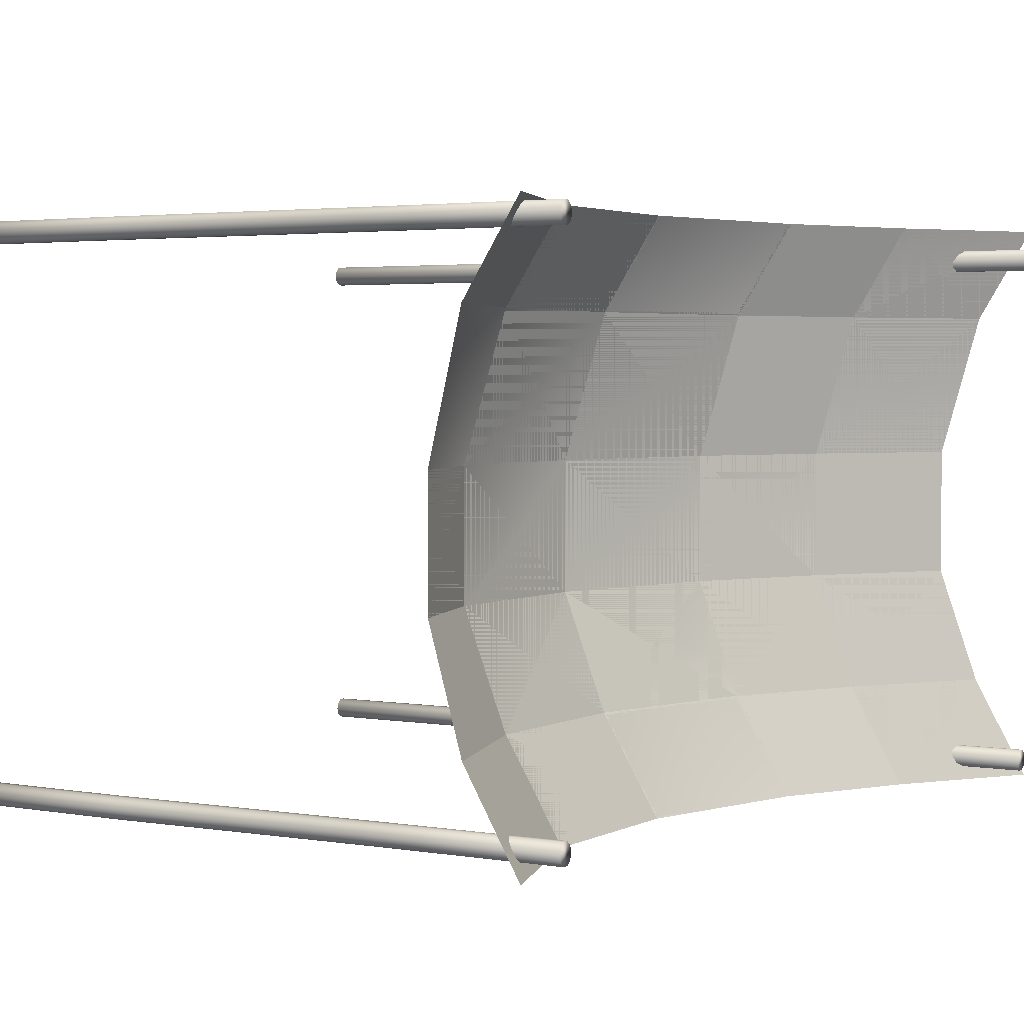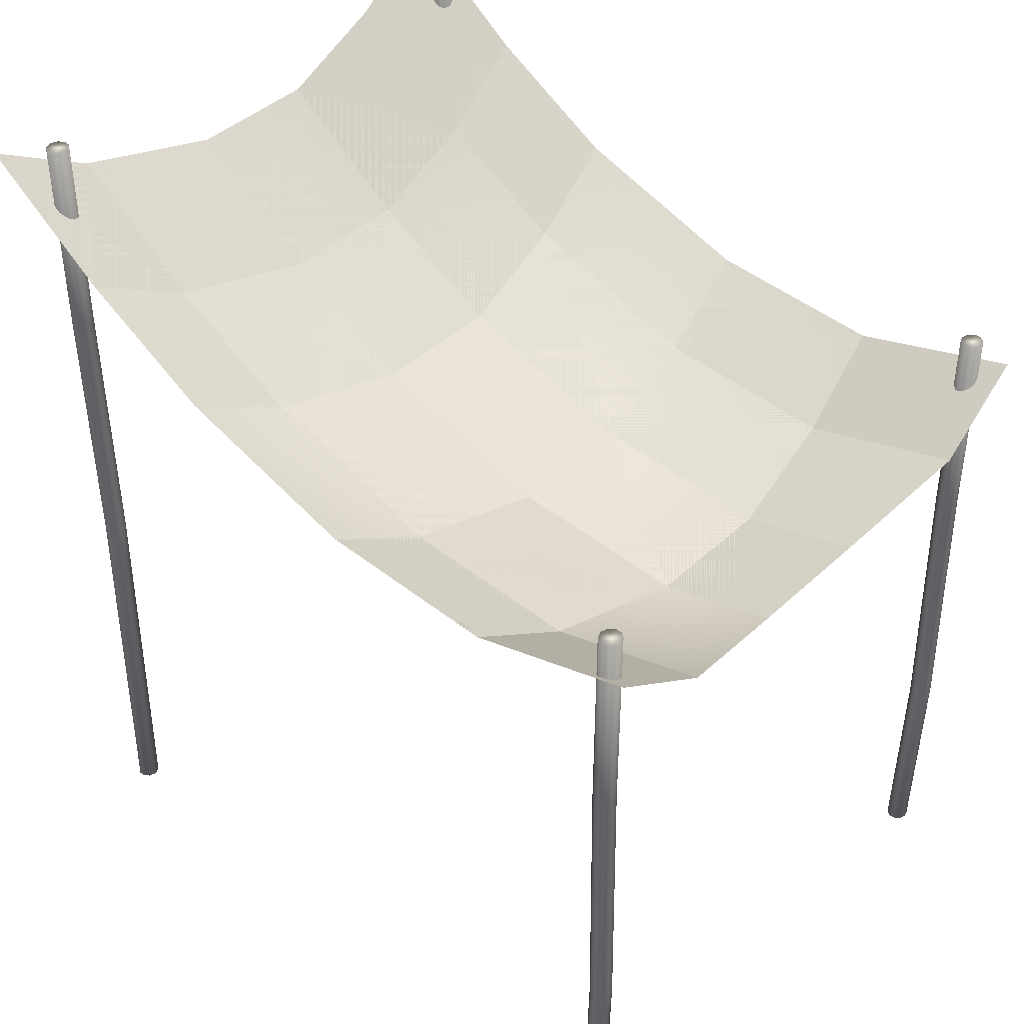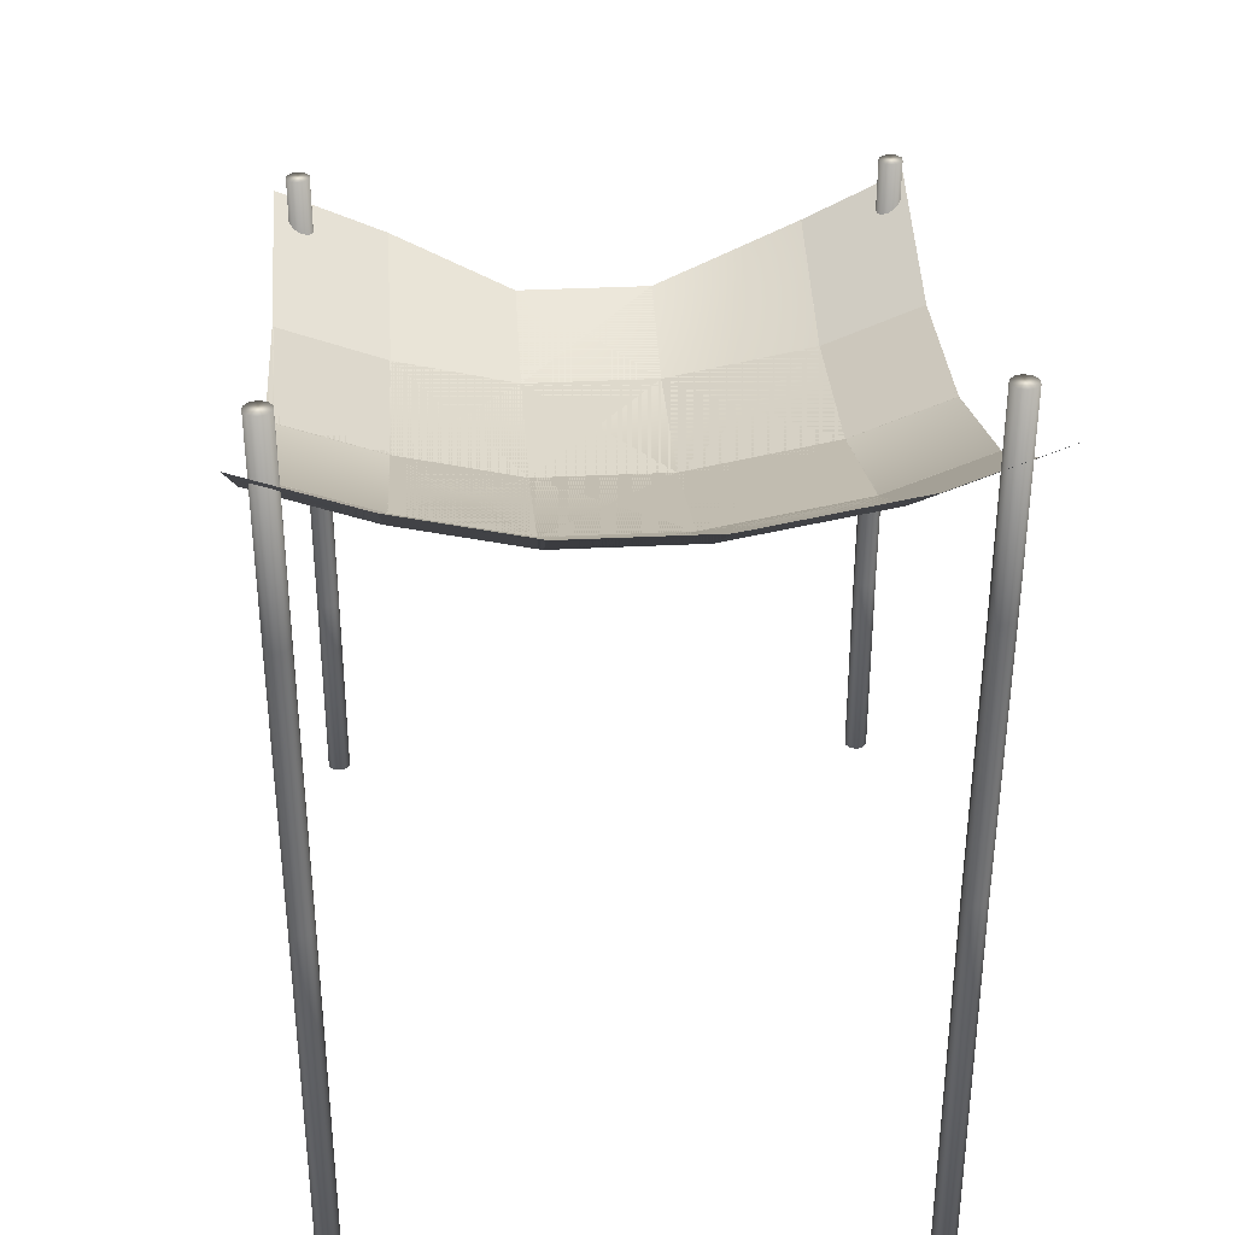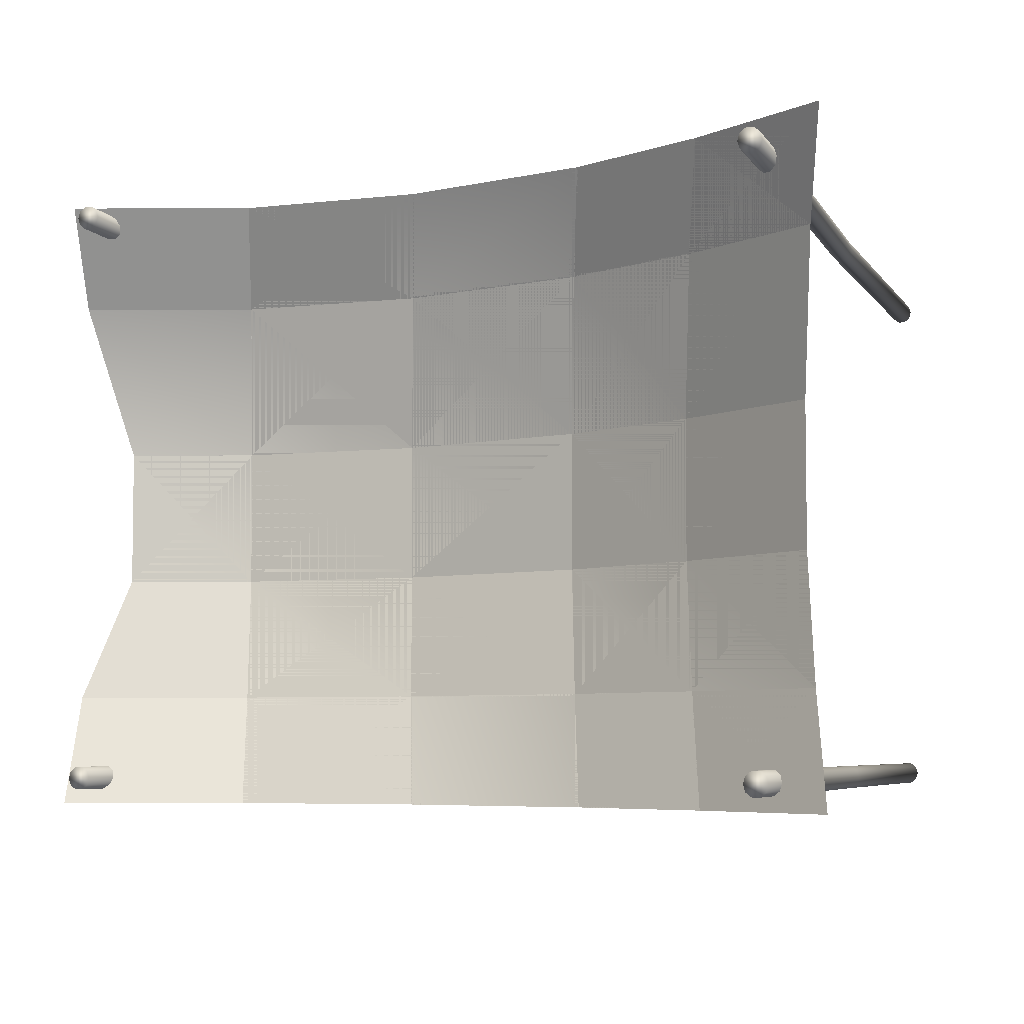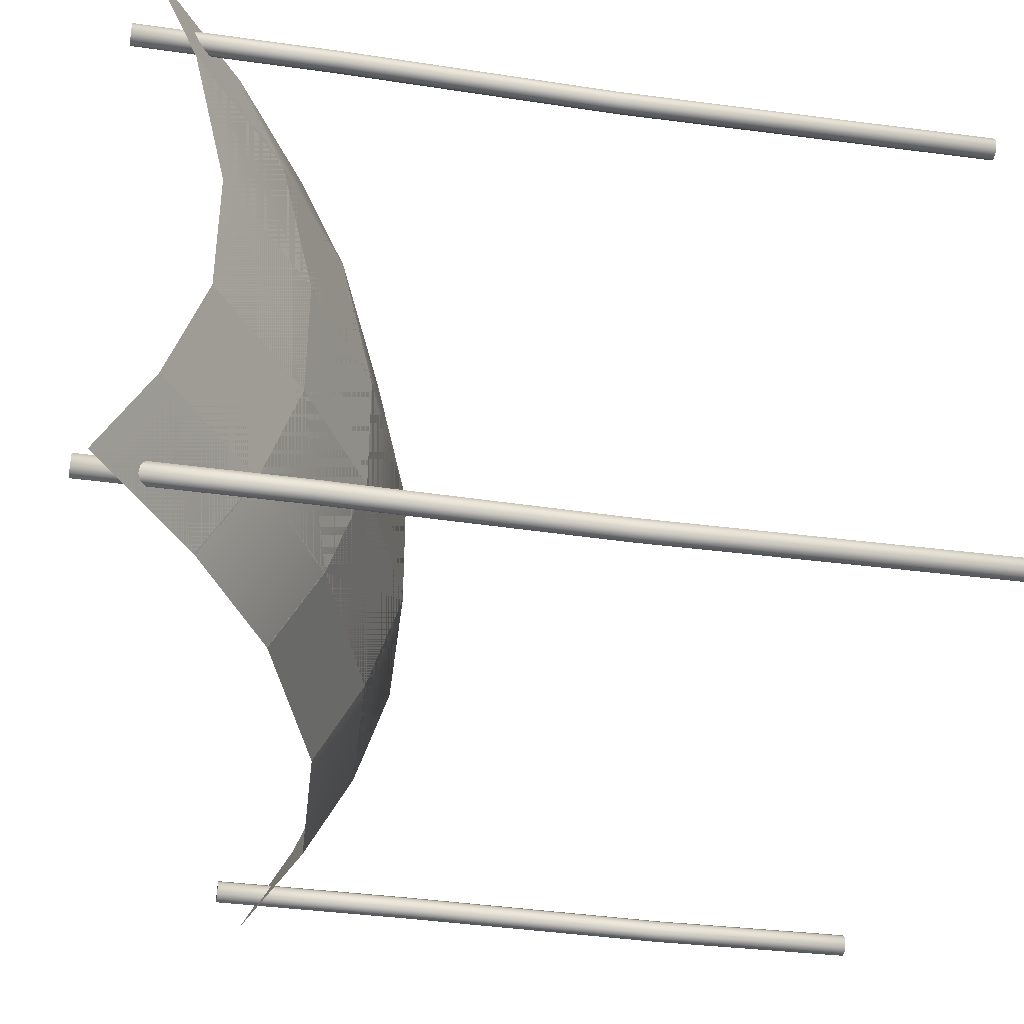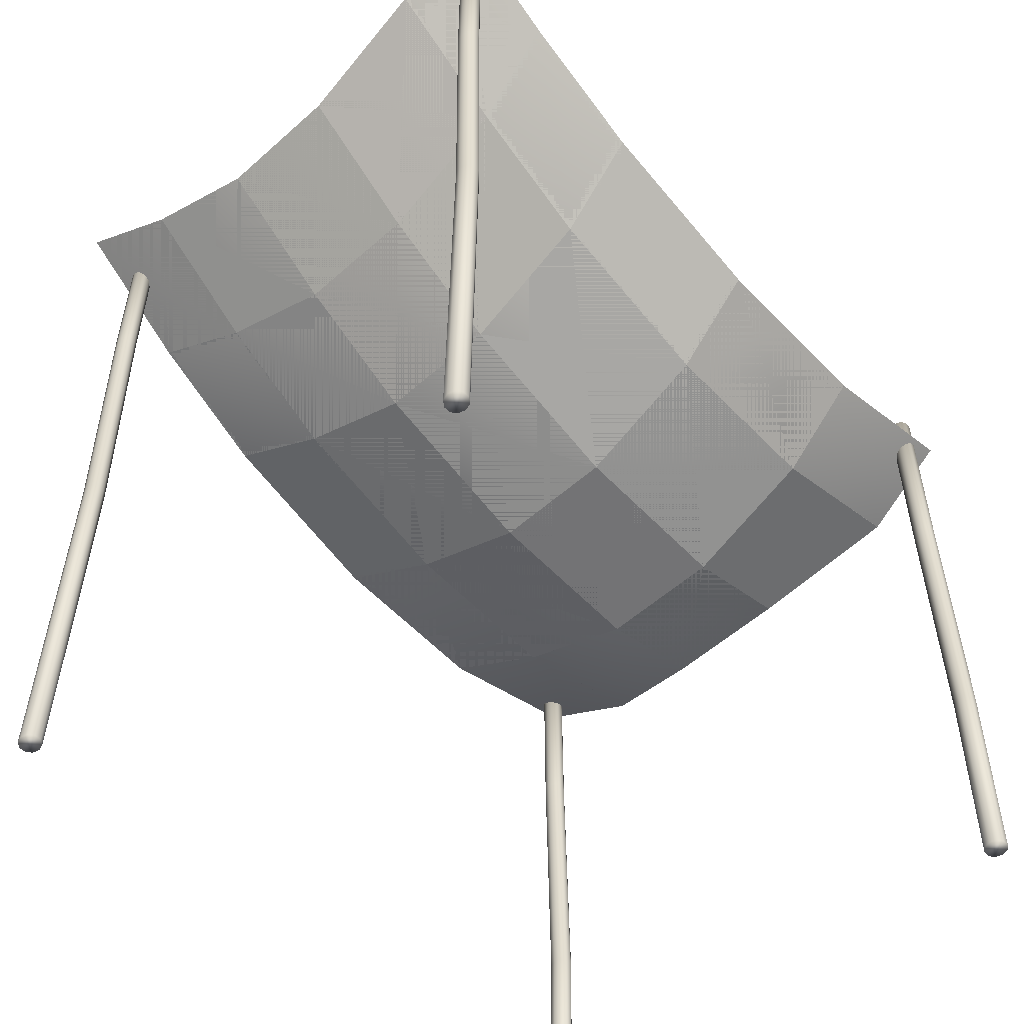
<metadata>
{"format":"obj","ext":"obj","renderer":"f3d","projection":"perspective","resolution":1024,"background":"white","views":[{"elev":3.1,"azim":119.3,"up":"+Z"},{"elev":41.6,"azim":41.6,"up":"+Y"},{"elev":35.6,"azim":-93.8,"up":"+Y"},{"elev":-5.4,"azim":-162.8,"up":"+Z"},{"elev":-37.8,"azim":-100.1,"up":"+Z"},{"elev":-53.7,"azim":-46.5,"up":"+Y"}]}
</metadata>
<code>
v -1.652 4.33 1.311
v -1.662 4.33 1.277
v -1.689 4.33 1.257
v -1.722 4.33 1.257
v -1.748 4.33 1.277
v -1.758 4.33 1.311
v -1.748 4.33 1.344
v -1.722 4.33 1.365
v -1.689 4.33 1.365
v -1.662 4.33 1.344
v -1.652 0 1.311
v -1.662 0 1.277
v -1.689 0 1.257
v -1.722 0 1.257
v -1.748 0 1.277
v -1.758 0 1.311
v -1.748 0 1.344
v -1.722 0 1.365
v -1.689 0 1.365
v -1.662 0 1.344
v -1.652 3.322 1.311
v -1.662 3.322 1.344
v -1.689 3.322 1.365
v -1.722 3.322 1.365
v -1.748 3.322 1.344
v -1.758 3.322 1.311
v -1.748 3.322 1.277
v -1.722 3.322 1.257
v -1.689 3.322 1.257
v -1.662 3.322 1.277
v -1.629 1.936 1.311
v -1.639 1.936 1.277
v -1.666 1.936 1.257
v -1.699 1.936 1.257
v -1.725 1.936 1.277
v -1.736 1.936 1.311
v -1.725 1.936 1.344
v -1.699 1.936 1.365
v -1.666 1.936 1.365
v -1.639 1.936 1.344
v -1.652 4.33 -1.352
v -1.662 4.33 -1.386
v -1.689 4.33 -1.406
v -1.722 4.33 -1.406
v -1.748 4.33 -1.386
v -1.758 4.33 -1.352
v -1.748 4.33 -1.319
v -1.722 4.33 -1.298
v -1.689 4.33 -1.298
v -1.662 4.33 -1.319
v -1.652 0 -1.352
v -1.662 0 -1.386
v -1.689 0 -1.406
v -1.722 0 -1.406
v -1.748 0 -1.386
v -1.758 0 -1.352
v -1.748 0 -1.319
v -1.722 0 -1.298
v -1.689 0 -1.298
v -1.662 0 -1.319
v -1.652 3.322 -1.352
v -1.662 3.322 -1.319
v -1.689 3.322 -1.298
v -1.722 3.322 -1.298
v -1.748 3.322 -1.319
v -1.758 3.322 -1.352
v -1.748 3.322 -1.386
v -1.722 3.322 -1.406
v -1.689 3.322 -1.406
v -1.662 3.322 -1.386
v -1.629 1.936 -1.352
v -1.639 1.936 -1.386
v -1.666 1.936 -1.406
v -1.699 1.936 -1.406
v -1.725 1.936 -1.386
v -1.736 1.936 -1.352
v -1.725 1.936 -1.319
v -1.699 1.936 -1.298
v -1.666 1.936 -1.298
v -1.639 1.936 -1.319
v 1.845 3.434 -1.352
v 1.835 3.434 -1.386
v 1.808 3.434 -1.406
v 1.775 3.434 -1.406
v 1.749 3.434 -1.386
v 1.738 3.434 -1.352
v 1.749 3.434 -1.319
v 1.775 3.434 -1.298
v 1.808 3.434 -1.298
v 1.835 3.434 -1.319
v 1.845 0 -1.352
v 1.835 0 -1.386
v 1.808 0 -1.406
v 1.775 0 -1.406
v 1.749 0 -1.386
v 1.738 0 -1.352
v 1.749 0 -1.319
v 1.775 0 -1.298
v 1.808 0 -1.298
v 1.835 0 -1.319
v 1.845 2.426 -1.352
v 1.835 2.426 -1.319
v 1.808 2.426 -1.298
v 1.775 2.426 -1.298
v 1.749 2.426 -1.319
v 1.738 2.426 -1.352
v 1.749 2.426 -1.386
v 1.775 2.426 -1.406
v 1.808 2.426 -1.406
v 1.835 2.426 -1.386
v 1.868 1.039 -1.352
v 1.858 1.039 -1.386
v 1.831 1.039 -1.406
v 1.798 1.039 -1.406
v 1.771 1.039 -1.386
v 1.761 1.039 -1.352
v 1.771 1.039 -1.319
v 1.798 1.039 -1.298
v 1.831 1.039 -1.298
v 1.858 1.039 -1.319
v 1.845 3.434 1.39
v 1.835 3.434 1.356
v 1.808 3.434 1.336
v 1.775 3.434 1.336
v 1.749 3.434 1.356
v 1.738 3.434 1.39
v 1.749 3.434 1.423
v 1.775 3.434 1.444
v 1.808 3.434 1.444
v 1.835 3.434 1.423
v 1.845 0 1.39
v 1.835 0 1.356
v 1.808 0 1.336
v 1.775 0 1.336
v 1.749 0 1.356
v 1.738 0 1.39
v 1.749 0 1.423
v 1.775 0 1.444
v 1.808 0 1.444
v 1.835 0 1.423
v 1.845 2.426 1.39
v 1.835 2.426 1.423
v 1.808 2.426 1.444
v 1.775 2.426 1.444
v 1.749 2.426 1.423
v 1.738 2.426 1.39
v 1.749 2.426 1.356
v 1.775 2.426 1.336
v 1.808 2.426 1.336
v 1.835 2.426 1.356
v 1.868 1.039 1.39
v 1.858 1.039 1.356
v 1.831 1.039 1.336
v 1.798 1.039 1.336
v 1.771 1.039 1.356
v 1.761 1.039 1.39
v 1.771 1.039 1.423
v 1.798 1.039 1.444
v 1.831 1.039 1.444
v 1.858 1.039 1.423
v -1.898 4.009 1.009
v -1.985 4.257 1.475
v -1.347 3.783 1.475
v -1.259 3.534 1.009
v -0.7 3.406 1.475
v -0.613 3.158 1.009
v 0.2145 3.102 1.475
v 0.3015 2.854 1.009
v 1.103 3.048 1.475
v 1.19 2.8 1.009
v 1.939 3.296 1.475
v 1.985 3.033 1.009
v -1.833 3.826 0.2861
v -1.195 3.351 0.2861
v -0.5489 2.974 0.2861
v 0.3656 2.671 0.2861
v 1.254 2.617 0.2861
v 1.844 2.778 0.2861
v -1.833 3.826 -0.3634
v -1.195 3.351 -0.3634
v -0.5489 2.974 -0.3634
v 0.3656 2.671 -0.3634
v 1.254 2.617 -0.3634
v 1.844 2.778 -0.3634
v -1.985 4.257 -1.475
v -1.898 4.009 -0.9571
v -1.259 3.534 -0.9571
v -1.347 3.783 -1.475
v -0.613 3.158 -0.9571
v -0.7 3.406 -1.475
v 0.3015 2.854 -0.9571
v 0.2145 3.102 -1.475
v 1.19 2.8 -0.9571
v 1.103 3.048 -1.475
v 1.985 3.033 -0.9571
v 1.939 3.296 -1.475
v -1.259 3.534 1.009
v -1.347 3.783 1.475
v -1.985 4.257 1.475
v -1.898 4.009 1.009
v -1.259 3.534 1.009
v -0.613 3.158 1.009
v -0.7 3.406 1.475
v -1.347 3.783 1.475
v -0.613 3.158 1.009
v 0.3015 2.854 1.009
v 0.2145 3.102 1.475
v -0.7 3.406 1.475
v 0.3015 2.854 1.009
v 1.19 2.8 1.009
v 1.103 3.048 1.475
v 0.2145 3.102 1.475
v 1.19 2.8 1.009
v 1.985 3.033 1.009
v 1.939 3.296 1.475
v 1.103 3.048 1.475
v -1.195 3.351 0.2861
v -1.259 3.534 1.009
v -1.898 4.009 1.009
v -1.833 3.826 0.2861
v -1.259 3.534 1.009
v -1.195 3.351 0.2861
v -0.5489 2.974 0.2861
v -0.613 3.158 1.009
v -0.613 3.158 1.009
v -0.5489 2.974 0.2861
v 0.3656 2.671 0.2861
v 0.3015 2.854 1.009
v 0.3015 2.854 1.009
v 0.3656 2.671 0.2861
v 1.254 2.617 0.2861
v 1.19 2.8 1.009
v 1.19 2.8 1.009
v 1.254 2.617 0.2861
v 1.844 2.778 0.2861
v 1.985 3.033 1.009
v -1.195 3.351 -0.3634
v -1.195 3.351 0.2861
v -1.833 3.826 0.2861
v -1.833 3.826 -0.3634
v -1.195 3.351 0.2861
v -1.195 3.351 -0.3634
v -0.5489 2.974 -0.3634
v -0.5489 2.974 0.2861
v -0.5489 2.974 0.2861
v -0.5489 2.974 -0.3634
v 0.3656 2.671 -0.3634
v 0.3656 2.671 0.2861
v 0.3656 2.671 0.2861
v 0.3656 2.671 -0.3634
v 1.254 2.617 -0.3634
v 1.254 2.617 0.2861
v 1.254 2.617 0.2861
v 1.254 2.617 -0.3634
v 1.844 2.778 -0.3634
v 1.844 2.778 0.2861
v -1.347 3.783 -1.475
v -1.259 3.534 -0.9571
v -1.898 4.009 -0.9571
v -1.985 4.257 -1.475
v -1.259 3.534 -0.9571
v -1.195 3.351 -0.3634
v -1.833 3.826 -0.3634
v -1.898 4.009 -0.9571
v -1.195 3.351 -0.3634
v -1.259 3.534 -0.9571
v -0.613 3.158 -0.9571
v -0.5489 2.974 -0.3634
v -1.259 3.534 -0.9571
v -1.347 3.783 -1.475
v -0.7 3.406 -1.475
v -0.613 3.158 -0.9571
v -0.5489 2.974 -0.3634
v -0.613 3.158 -0.9571
v 0.3015 2.854 -0.9571
v 0.3656 2.671 -0.3634
v -0.613 3.158 -0.9571
v -0.7 3.406 -1.475
v 0.2145 3.102 -1.475
v 0.3015 2.854 -0.9571
v 0.3656 2.671 -0.3634
v 0.3015 2.854 -0.9571
v 1.19 2.8 -0.9571
v 1.254 2.617 -0.3634
v 0.3015 2.854 -0.9571
v 0.2145 3.102 -1.475
v 1.103 3.048 -1.475
v 1.19 2.8 -0.9571
v 1.254 2.617 -0.3634
v 1.19 2.8 -0.9571
v 1.985 3.033 -0.9571
v 1.844 2.778 -0.3634
v 1.19 2.8 -0.9571
v 1.103 3.048 -1.475
v 1.939 3.296 -1.475
v 1.985 3.033 -0.9571
g tent2
f 20 19 18 17 16 15 14 13 12 11
f 1 2 3 4 5 6 7 8 9 10
f 1 21 30 2
f 2 30 29 3
f 3 29 28 4
f 4 28 27 5
f 5 27 26 6
f 6 26 25 7
f 7 25 24 8
f 8 24 23 9
f 9 23 22 10
f 10 22 21 1
f 21 31 32 30
f 31 11 12 32
f 30 32 33 29
f 32 12 13 33
f 29 33 34 28
f 33 13 14 34
f 28 34 35 27
f 34 14 15 35
f 27 35 36 26
f 35 15 16 36
f 26 36 37 25
f 36 16 17 37
f 25 37 38 24
f 37 17 18 38
f 24 38 39 23
f 38 18 19 39
f 23 39 40 22
f 39 19 20 40
f 22 40 31 21
f 40 20 11 31
f 60 59 58 57 56 55 54 53 52 51
f 41 42 43 44 45 46 47 48 49 50
f 41 61 70 42
f 42 70 69 43
f 43 69 68 44
f 44 68 67 45
f 45 67 66 46
f 46 66 65 47
f 47 65 64 48
f 48 64 63 49
f 49 63 62 50
f 50 62 61 41
f 61 71 72 70
f 71 51 52 72
f 70 72 73 69
f 72 52 53 73
f 69 73 74 68
f 73 53 54 74
f 68 74 75 67
f 74 54 55 75
f 67 75 76 66
f 75 55 56 76
f 66 76 77 65
f 76 56 57 77
f 65 77 78 64
f 77 57 58 78
f 64 78 79 63
f 78 58 59 79
f 63 79 80 62
f 79 59 60 80
f 62 80 71 61
f 80 60 51 71
f 100 99 98 97 96 95 94 93 92 91
f 81 82 83 84 85 86 87 88 89 90
f 81 101 110 82
f 82 110 109 83
f 83 109 108 84
f 84 108 107 85
f 85 107 106 86
f 86 106 105 87
f 87 105 104 88
f 88 104 103 89
f 89 103 102 90
f 90 102 101 81
f 101 111 112 110
f 111 91 92 112
f 110 112 113 109
f 112 92 93 113
f 109 113 114 108
f 113 93 94 114
f 108 114 115 107
f 114 94 95 115
f 107 115 116 106
f 115 95 96 116
f 106 116 117 105
f 116 96 97 117
f 105 117 118 104
f 117 97 98 118
f 104 118 119 103
f 118 98 99 119
f 103 119 120 102
f 119 99 100 120
f 102 120 111 101
f 120 100 91 111
f 140 139 138 137 136 135 134 133 132 131
f 121 122 123 124 125 126 127 128 129 130
f 121 141 150 122
f 122 150 149 123
f 123 149 148 124
f 124 148 147 125
f 125 147 146 126
f 126 146 145 127
f 127 145 144 128
f 128 144 143 129
f 129 143 142 130
f 130 142 141 121
f 141 151 152 150
f 151 131 132 152
f 150 152 153 149
f 152 132 133 153
f 149 153 154 148
f 153 133 134 154
f 148 154 155 147
f 154 134 135 155
f 147 155 156 146
f 155 135 136 156
f 146 156 157 145
f 156 136 137 157
f 145 157 158 144
f 157 137 138 158
f 144 158 159 143
f 158 138 139 159
f 143 159 160 142
f 159 139 140 160
f 142 160 151 141
f 160 140 131 151
f 161 162 163 164
f 163 165 166 164
f 165 167 168 166
f 167 169 170 168
f 169 171 172 170
f 173 161 164 174
f 166 175 174 164
f 168 176 175 166
f 170 177 176 168
f 172 178 177 170
f 179 173 174 180
f 175 181 180 174
f 176 182 181 175
f 177 183 182 176
f 178 184 183 177
f 185 186 187 188
f 186 179 180 187
f 181 189 187 180
f 189 190 188 187
f 182 191 189 181
f 191 192 190 189
f 183 193 191 182
f 193 194 192 191
f 184 195 193 183
f 195 196 194 193
f 197 198 199 200
f 201 202 203 204
f 205 206 207 208
f 209 210 211 212
f 213 214 215 216
f 217 218 219 220
f 221 222 223 224
f 225 226 227 228
f 229 230 231 232
f 233 234 235 236
f 237 238 239 240
f 241 242 243 244
f 245 246 247 248
f 249 250 251 252
f 253 254 255 256
f 257 258 259 260
f 261 262 263 264
f 265 266 267 268
f 269 270 271 272
f 273 274 275 276
f 277 278 279 280
f 281 282 283 284
f 285 286 287 288
f 289 290 291 292
f 293 294 295 296

</code>
